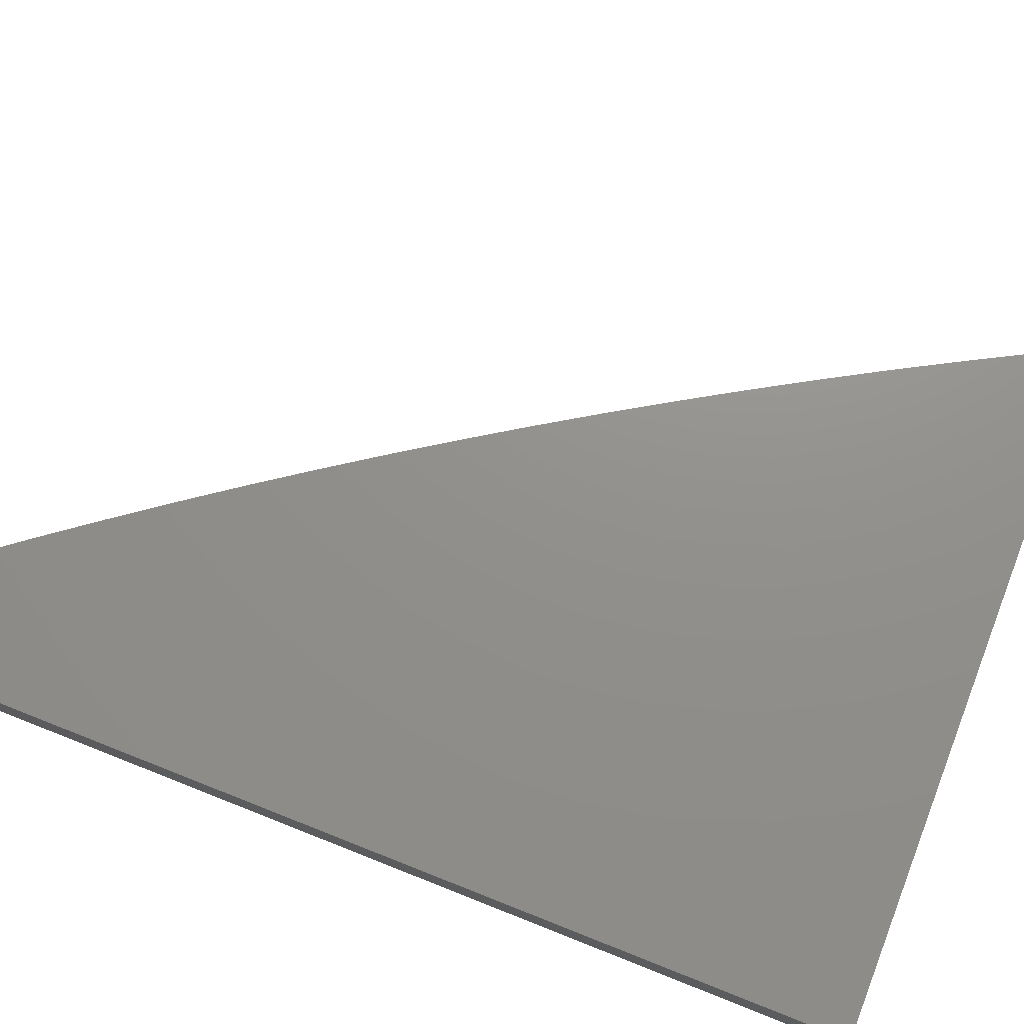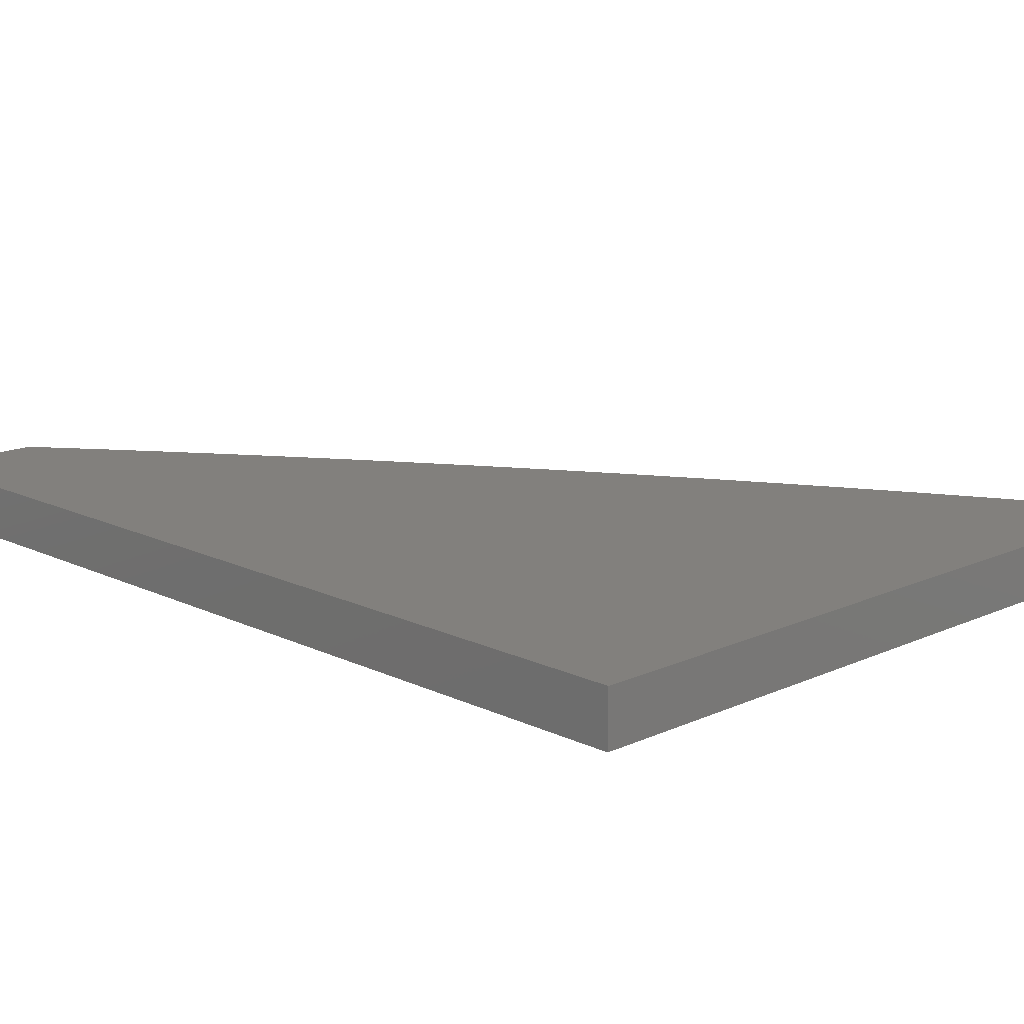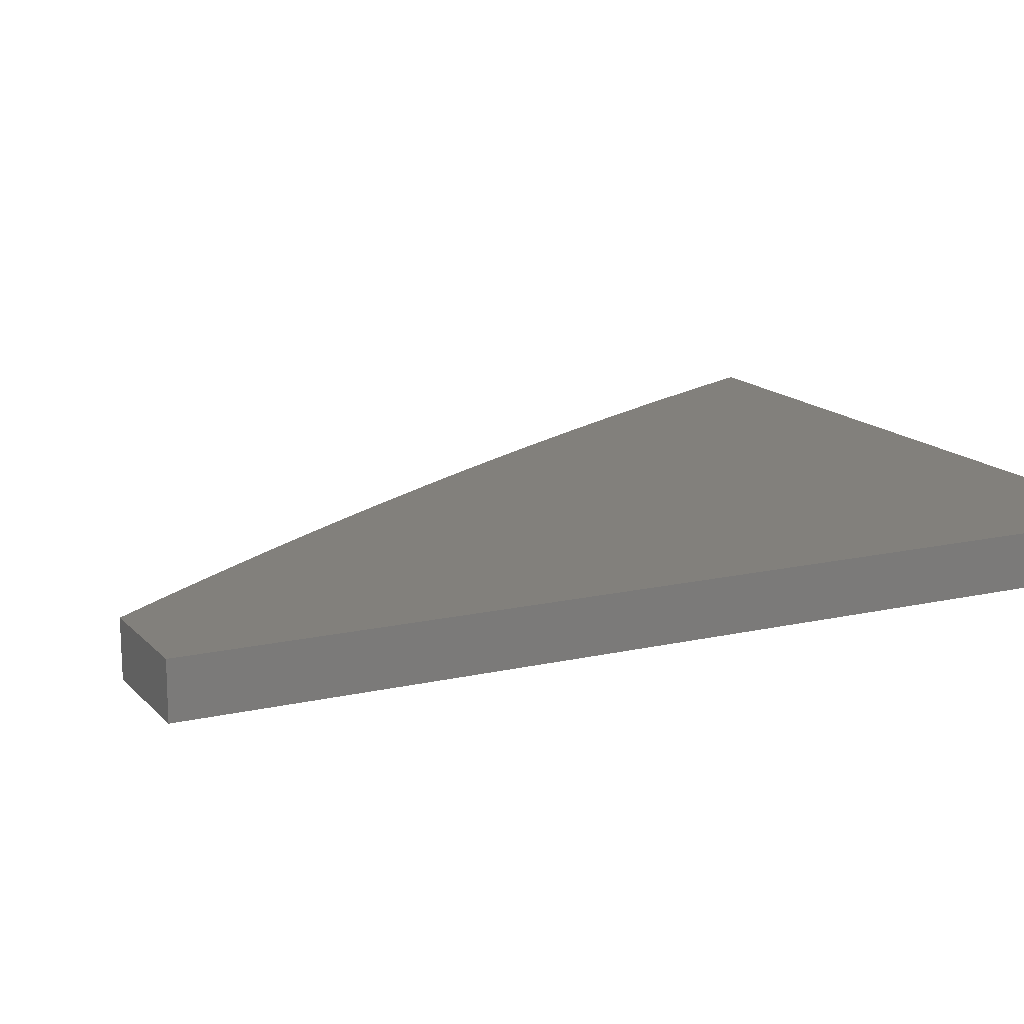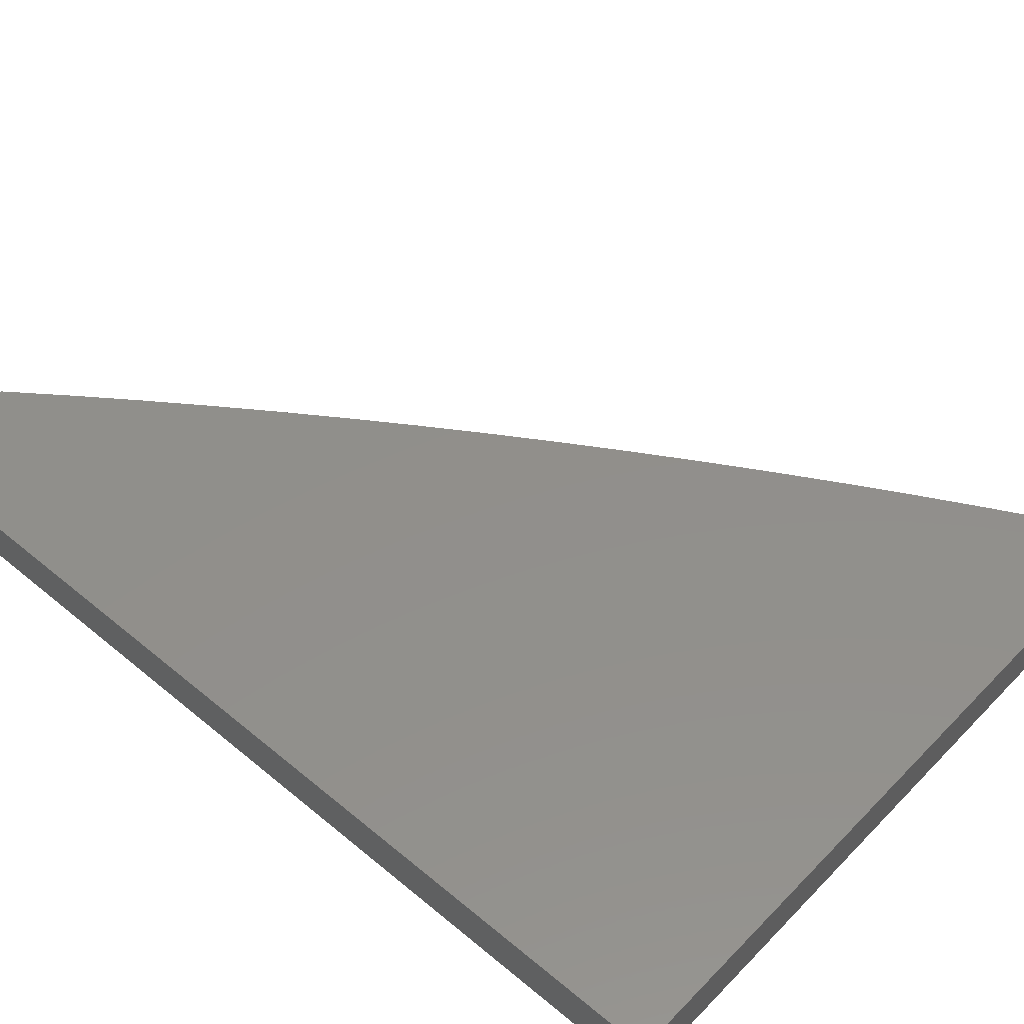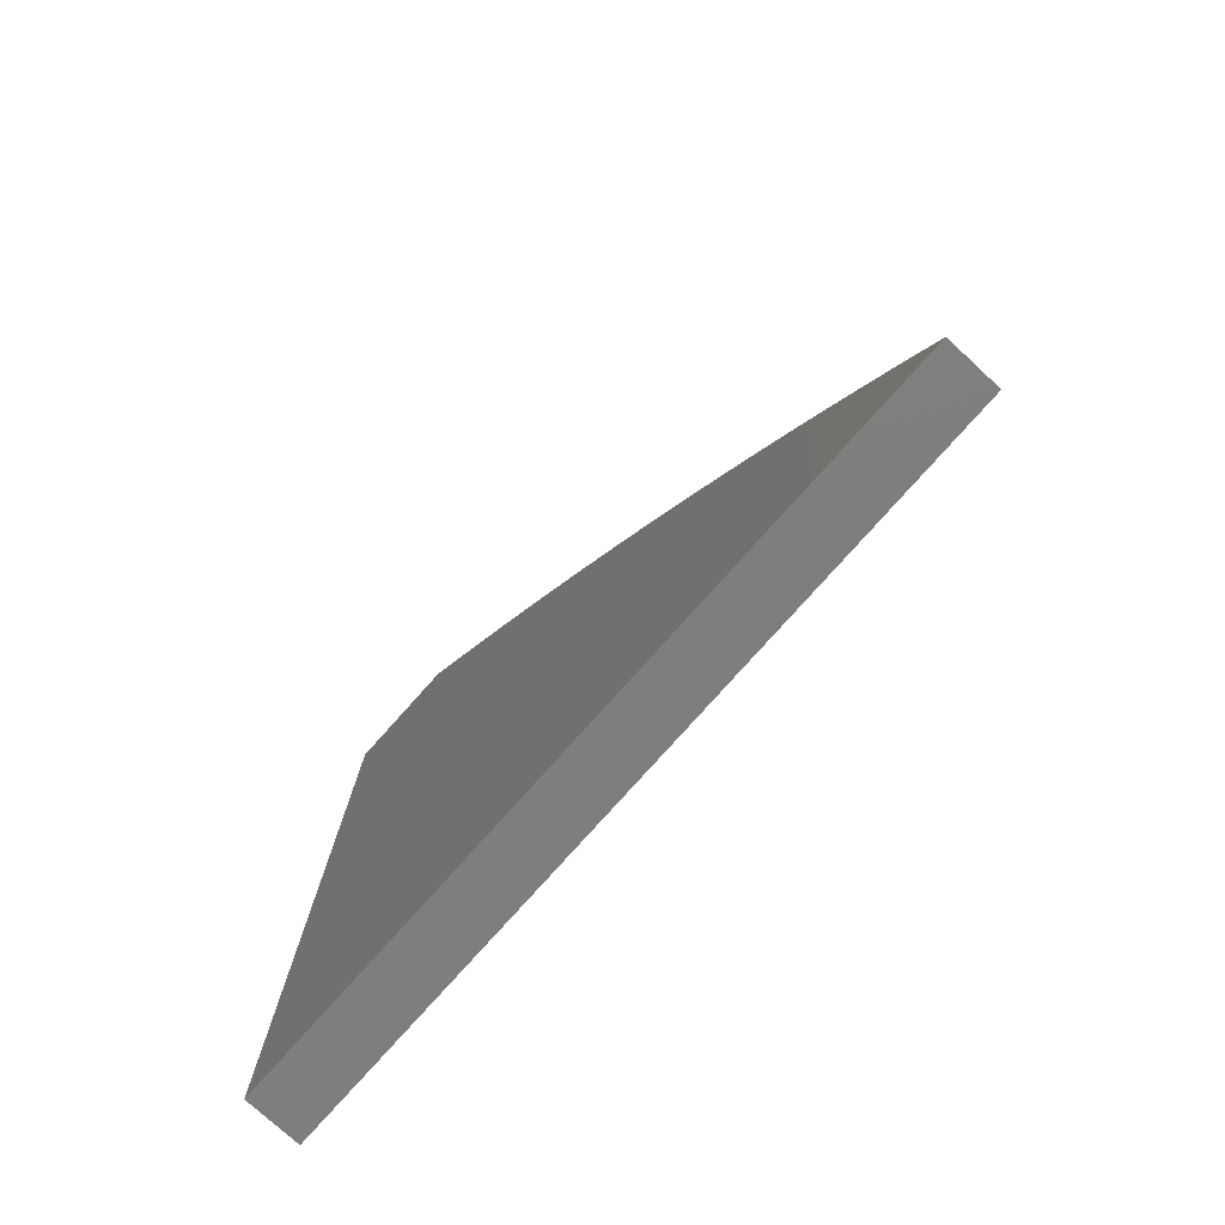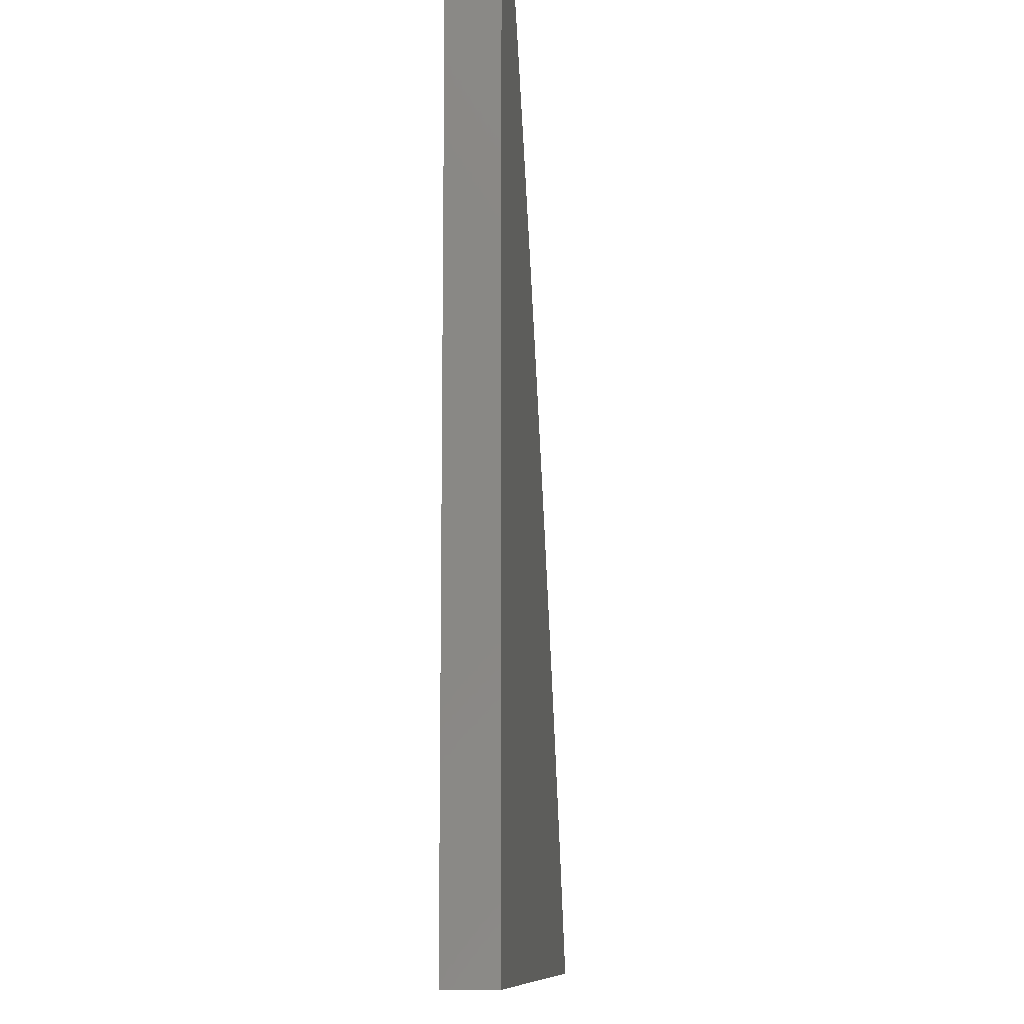
<metadata>
{"format":"stl","ext":"stl","renderer":"f3d","projection":"perspective","resolution":1024,"background":"white","views":[{"elev":72.3,"azim":111.6,"up":"+Y"},{"elev":15.0,"azim":135.7,"up":"+Y"},{"elev":14.8,"azim":63.6,"up":"+Y"},{"elev":50.9,"azim":132.2,"up":"+Y"},{"elev":-78.1,"azim":-131.8,"up":"+Z"},{"elev":-10.6,"azim":95.6,"up":"+Z"}]}
</metadata>
<code>
# stl→obj: 55 verts, 106 faces
v -5.123 -8.945 4
v -5 -8.945 4
v -5.169 -8.945 3.941
v -5.214 -8.945 3.881
v -5 -8.945 3
v -5.259 -8.945 3.82
v -5.302 -8.945 3.76
v -5.345 -8.945 3.698
v -5.387 -8.945 3.637
v -5.429 -8.945 3.575
v -5.469 -8.945 3.512
v -5.509 -8.945 3.449
v -5.548 -8.945 3.386
v -5.587 -8.945 3.323
v -5.624 -8.945 3.259
v -5.661 -8.945 3.195
v -5.697 -8.945 3.13
v -5.732 -8.945 3.065
v -5.766 -8.945 3
v -5.122 -9 4
v -5.123 -8.973 4
v -5.168 -9 3.941
v -5.169 -8.973 3.941
v -5.213 -9 3.882
v -5.214 -8.973 3.881
v -5.257 -9 3.822
v -5.258 -8.973 3.82
v -5.3 -9 3.761
v -5.302 -8.973 3.76
v -5.343 -9 3.7
v -5.345 -8.974 3.698
v -5.385 -9 3.639
v -5.387 -8.974 3.637
v -5.426 -9 3.577
v -5.428 -8.974 3.575
v -5.467 -9 3.515
v -5.469 -8.974 3.512
v -5.507 -9 3.452
v -5.509 -8.975 3.449
v -5.546 -9 3.389
v -5.548 -8.975 3.386
v -5.584 -9 3.325
v -5.586 -8.975 3.323
v -5.622 -9 3.261
v -5.624 -8.975 3.259
v -5.659 -9 3.196
v -5.661 -8.975 3.195
v -5.695 -9 3.131
v -5.696 -8.976 3.13
v -5.731 -9 3.066
v -5.732 -8.976 3.065
v -5.765 -9 3
v -5.766 -8.973 3
v -5 -9 4
v -5 -9 3
f 1 2 3
f 3 2 4
f 4 2 5
f 4 5 6
f 6 5 7
f 7 5 8
f 8 5 9
f 9 5 10
f 10 5 11
f 11 5 12
f 12 5 13
f 13 5 14
f 14 5 15
f 15 5 16
f 16 5 17
f 17 5 18
f 18 5 19
f 20 21 22
f 22 21 23
f 22 23 24
f 24 23 25
f 24 25 26
f 26 25 27
f 26 27 28
f 28 27 29
f 28 29 30
f 30 29 31
f 30 31 32
f 32 31 33
f 32 33 34
f 34 33 35
f 34 35 36
f 36 35 37
f 36 37 38
f 38 37 39
f 38 39 40
f 40 39 41
f 40 41 42
f 42 41 43
f 42 43 44
f 44 43 45
f 44 45 46
f 46 45 47
f 46 47 48
f 48 47 49
f 48 49 50
f 50 49 51
f 50 51 52
f 52 51 53
f 53 51 18
f 53 18 19
f 21 1 23
f 23 1 3
f 23 3 25
f 25 3 4
f 25 4 27
f 27 4 6
f 27 6 29
f 29 6 7
f 29 7 31
f 31 7 8
f 31 8 33
f 33 8 9
f 33 9 35
f 35 9 10
f 35 10 37
f 37 10 11
f 37 11 39
f 39 11 12
f 39 12 41
f 41 12 13
f 41 13 43
f 43 13 14
f 43 14 45
f 45 14 15
f 45 15 47
f 47 15 16
f 47 16 49
f 49 16 17
f 49 17 51
f 51 17 18
f 20 22 54
f 54 22 24
f 54 24 55
f 55 24 26
f 55 26 28
f 28 30 55
f 55 30 32
f 55 32 34
f 34 36 55
f 55 36 38
f 55 38 40
f 40 42 55
f 55 42 44
f 55 44 46
f 46 48 55
f 55 48 50
f 55 50 52
f 52 53 55
f 55 53 5
f 5 53 19
f 1 21 2
f 2 21 54
f 54 21 20
f 5 2 55
f 55 2 54

</code>
